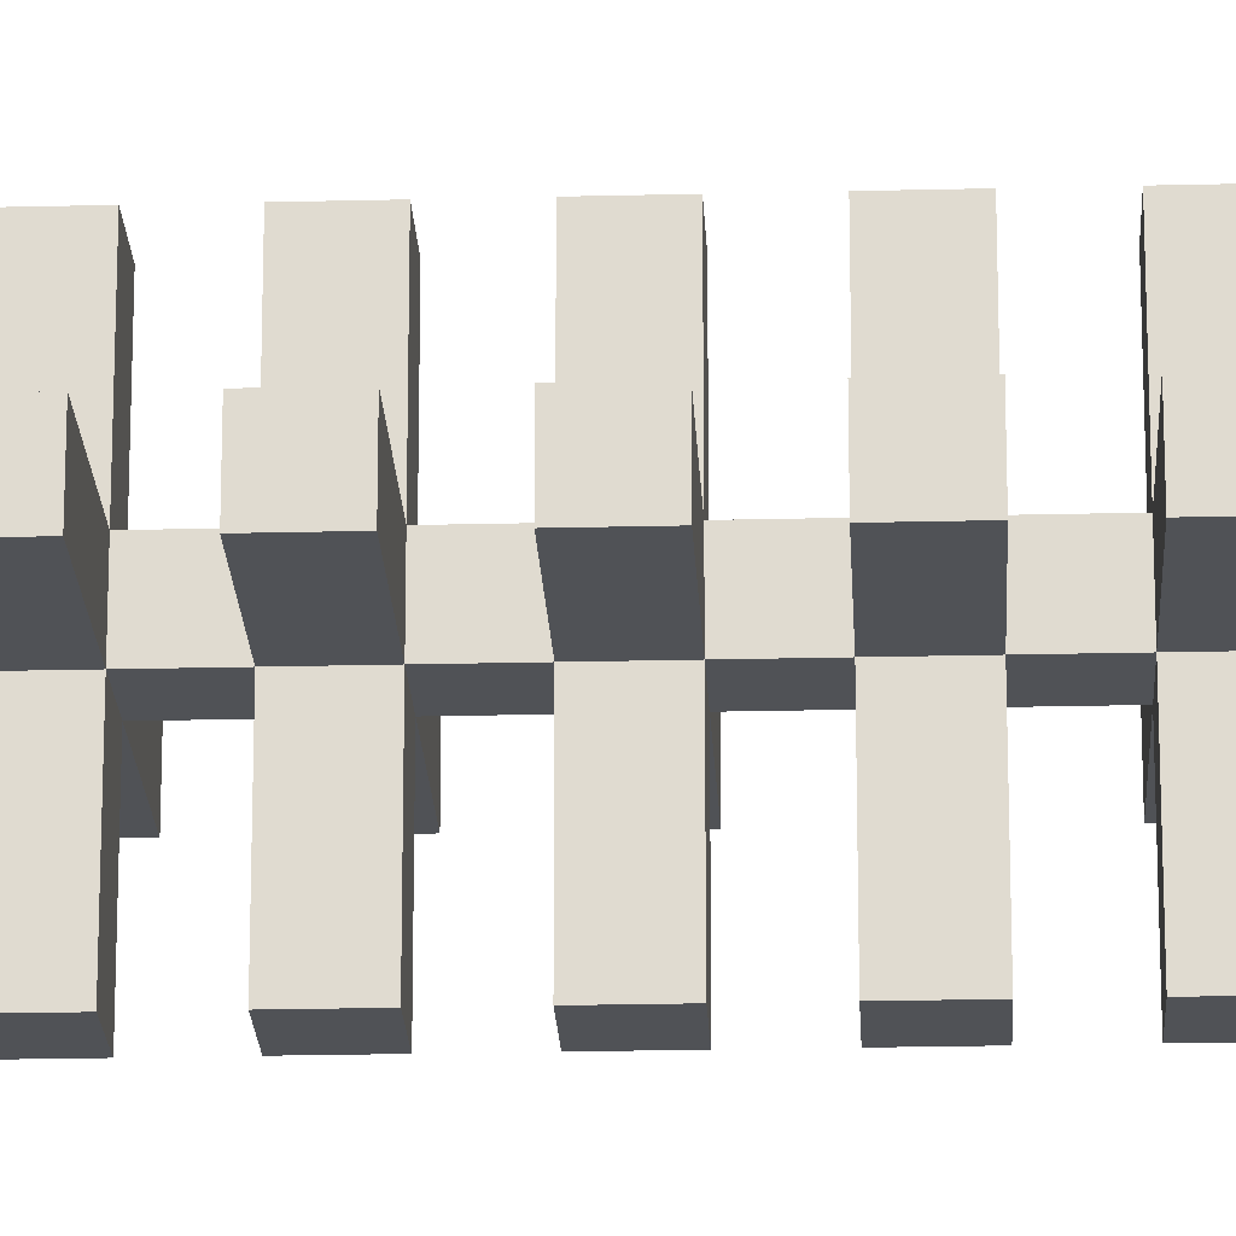
<metadata>
{"format":"obj","ext":"obj","renderer":"f3d","projection":"perspective","resolution":1024,"background":"white","views":[{"elev":-21.1,"azim":92.6,"up":"+Z"}]}
</metadata>
<code>
o
v -1.4 1.6 -0.3
v -1.4 1.6 -0.8
v -1.4 2.1 -0.3
v -1.4 2.1 -0.8
v -1.4 2.6 -0.3
v -1.4 2.6 -0.8
v -1.4 3.1 -0.3
v -1.4 3.1 -0.8
v -1.4 3.6 -0.3
v -1.4 3.6 -0.8
v -1.4 4.1 -0.3
v -1.4 4.1 -0.8
v -1.4 4.6 -0.3
v -1.4 4.6 -0.8
v -1.4 5.1 -0.3
v -1.4 5.1 -0.8
v -1.4 5.6 -0.3
v -1.4 5.6 -0.8
v -1.4 6.1 -0.3
v -1.4 6.1 -0.8
v -1.4 6.6 -0.3
v -1.4 6.6 -0.8
v -1.4 7.1 -0.3
v -1.4 7.1 -0.8
v -1.4 7.6 -0.3
v -1.4 7.6 -0.8
v -1.4 8.1 -0.3
v -1.4 8.1 -0.8
v -1.4 8.6 -0.3
v -1.4 8.6 -0.8
v -1.4 9.1 -0.3
v -1.4 9.1 -0.8
v -1.4 9.6 -0.3
v -1.4 9.6 -0.8
v -1.4 10.1 -0.3
v -1.4 10.1 -0.8
v -0.2 0 -0.3
v -0.2 0 -0.8
v -0.2 1.6 0.9
v -0.2 1.6 -0.3
v -0.2 1.6 -0.8
v -0.2 1.6 -2
v -0.2 2.1 0.9
v -0.2 2.1 -0.3
v -0.2 2.1 -0.8
v -0.2 2.1 -2
v -0.2 2.6 0.9
v -0.2 2.6 -0.3
v -0.2 2.6 -0.8
v -0.2 2.6 -2
v -0.2 3.1 0.9
v -0.2 3.1 -0.3
v -0.2 3.1 -0.8
v -0.2 3.1 -2
v -0.2 3.6 0.9
v -0.2 3.6 -0.3
v -0.2 3.6 -0.8
v -0.2 3.6 -2
v -0.2 4.1 0.9
v -0.2 4.1 -0.3
v -0.2 4.1 -0.8
v -0.2 4.1 -2
v -0.2 4.6 0.9
v -0.2 4.6 -0.3
v -0.2 4.6 -0.8
v -0.2 4.6 -2
v -0.2 5.1 0.9
v -0.2 5.1 -0.3
v -0.2 5.1 -0.8
v -0.2 5.1 -2
v -0.2 5.6 0.9
v -0.2 5.6 -0.3
v -0.2 5.6 -0.8
v -0.2 5.6 -2
v -0.2 6.1 0.9
v -0.2 6.1 -0.3
v -0.2 6.1 -0.8
v -0.2 6.1 -2
v -0.2 6.6 0.9
v -0.2 6.6 -0.3
v -0.2 6.6 -0.8
v -0.2 6.6 -2
v -0.2 7.1 0.9
v -0.2 7.1 -0.3
v -0.2 7.1 -0.8
v -0.2 7.1 -2
v -0.2 7.6 0.9
v -0.2 7.6 -0.3
v -0.2 7.6 -0.8
v -0.2 7.6 -2
v -0.2 8.1 0.9
v -0.2 8.1 -0.3
v -0.2 8.1 -0.8
v -0.2 8.1 -2
v -0.2 8.6 0.9
v -0.2 8.6 -0.3
v -0.2 8.6 -0.8
v -0.2 8.6 -2
v -0.2 9.1 0.9
v -0.2 9.1 -0.3
v -0.2 9.1 -0.8
v -0.2 9.1 -2
v -0.2 9.6 0.9
v -0.2 9.6 -0.3
v -0.2 9.6 -0.8
v -0.2 9.6 -2
v -0.2 10.1 0.9
v -0.2 10.1 -0.3
v -0.2 10.1 -0.8
v -0.2 10.1 -2
v -0.2 11.6 -0.3
v -0.2 11.6 -0.8
v 0.3 0 -0.3
v 0.3 0 -0.8
v 0.3 1.6 0.9
v 0.3 1.6 -0.3
v 0.3 1.6 -0.8
v 0.3 1.6 -2
v 0.3 2.1 0.9
v 0.3 2.1 -0.3
v 0.3 2.1 -0.8
v 0.3 2.1 -2
v 0.3 2.6 0.9
v 0.3 2.6 -0.3
v 0.3 2.6 -0.8
v 0.3 2.6 -2
v 0.3 3.1 0.9
v 0.3 3.1 -0.3
v 0.3 3.1 -0.8
v 0.3 3.1 -2
v 0.3 3.6 0.9
v 0.3 3.6 -0.3
v 0.3 3.6 -0.8
v 0.3 3.6 -2
v 0.3 4.1 0.9
v 0.3 4.1 -0.3
v 0.3 4.1 -0.8
v 0.3 4.1 -2
v 0.3 4.6 0.9
v 0.3 4.6 -0.3
v 0.3 4.6 -0.8
v 0.3 4.6 -2
v 0.3 5.1 0.9
v 0.3 5.1 -0.3
v 0.3 5.1 -0.8
v 0.3 5.1 -2
v 0.3 5.6 0.9
v 0.3 5.6 -0.3
v 0.3 5.6 -0.8
v 0.3 5.6 -2
v 0.3 6.1 0.9
v 0.3 6.1 -0.3
v 0.3 6.1 -0.8
v 0.3 6.1 -2
v 0.3 6.6 0.9
v 0.3 6.6 -0.3
v 0.3 6.6 -0.8
v 0.3 6.6 -2
v 0.3 7.1 0.9
v 0.3 7.1 -0.3
v 0.3 7.1 -0.8
v 0.3 7.1 -2
v 0.3 7.6 0.9
v 0.3 7.6 -0.3
v 0.3 7.6 -0.8
v 0.3 7.6 -2
v 0.3 8.1 0.9
v 0.3 8.1 -0.3
v 0.3 8.1 -0.8
v 0.3 8.1 -2
v 0.3 8.6 0.9
v 0.3 8.6 -0.3
v 0.3 8.6 -0.8
v 0.3 8.6 -2
v 0.3 9.1 0.9
v 0.3 9.1 -0.3
v 0.3 9.1 -0.8
v 0.3 9.1 -2
v 0.3 9.6 0.9
v 0.3 9.6 -0.3
v 0.3 9.6 -0.8
v 0.3 9.6 -2
v 0.3 10.1 0.9
v 0.3 10.1 -0.3
v 0.3 10.1 -0.8
v 0.3 10.1 -2
v 0.3 11.6 -0.3
v 0.3 11.6 -0.8
v 1.5 1.6 -0.3
v 1.5 1.6 -0.8
v 1.5 2.1 -0.3
v 1.5 2.1 -0.8
v 1.5 2.6 -0.3
v 1.5 2.6 -0.8
v 1.5 3.1 -0.3
v 1.5 3.1 -0.8
v 1.5 3.6 -0.3
v 1.5 3.6 -0.8
v 1.5 4.1 -0.3
v 1.5 4.1 -0.8
v 1.5 4.6 -0.3
v 1.5 4.6 -0.8
v 1.5 5.1 -0.3
v 1.5 5.1 -0.8
v 1.5 5.6 -0.3
v 1.5 5.6 -0.8
v 1.5 6.1 -0.3
v 1.5 6.1 -0.8
v 1.5 6.6 -0.3
v 1.5 6.6 -0.8
v 1.5 7.1 -0.3
v 1.5 7.1 -0.8
v 1.5 7.6 -0.3
v 1.5 7.6 -0.8
v 1.5 8.1 -0.3
v 1.5 8.1 -0.8
v 1.5 8.6 -0.3
v 1.5 8.6 -0.8
v 1.5 9.1 -0.3
v 1.5 9.1 -0.8
v 1.5 9.6 -0.3
v 1.5 9.6 -0.8
v 1.5 10.1 -0.3
v 1.5 10.1 -0.8
v -0.2 1.6 0.9
v -0.2 2.1 0.9
v -0.2 2.6 0.9
v -0.2 3.1 0.9
v -0.2 3.6 0.9
v -0.2 4.1 0.9
v -0.2 4.6 0.9
v -0.2 5.1 0.9
v -0.2 5.6 0.9
v -0.2 6.1 0.9
v -0.2 6.6 0.9
v -0.2 7.1 0.9
v -0.2 7.6 0.9
v -0.2 8.1 0.9
v -0.2 8.6 0.9
v -0.2 9.1 0.9
v -0.2 9.6 0.9
v -0.2 10.1 0.9
v 0.3 1.6 0.9
v 0.3 2.1 0.9
v 0.3 2.6 0.9
v 0.3 3.1 0.9
v 0.3 3.6 0.9
v 0.3 4.1 0.9
v 0.3 4.6 0.9
v 0.3 5.1 0.9
v 0.3 5.6 0.9
v 0.3 6.1 0.9
v 0.3 6.6 0.9
v 0.3 7.1 0.9
v 0.3 7.6 0.9
v 0.3 8.1 0.9
v 0.3 8.6 0.9
v 0.3 9.1 0.9
v 0.3 9.6 0.9
v 0.3 10.1 0.9
v -1.4 1.6 -0.3
v -1.4 2.1 -0.3
v -1.4 2.6 -0.3
v -1.4 3.1 -0.3
v -1.4 3.6 -0.3
v -1.4 4.1 -0.3
v -1.4 4.6 -0.3
v -1.4 5.1 -0.3
v -1.4 5.6 -0.3
v -1.4 6.1 -0.3
v -1.4 6.6 -0.3
v -1.4 7.1 -0.3
v -1.4 7.6 -0.3
v -1.4 8.1 -0.3
v -1.4 8.6 -0.3
v -1.4 9.1 -0.3
v -1.4 9.6 -0.3
v -1.4 10.1 -0.3
v -0.2 0 -0.3
v -0.2 1.6 -0.3
v -0.2 2.1 -0.3
v -0.2 2.6 -0.3
v -0.2 3.1 -0.3
v -0.2 3.6 -0.3
v -0.2 4.1 -0.3
v -0.2 4.6 -0.3
v -0.2 5.1 -0.3
v -0.2 5.6 -0.3
v -0.2 6.1 -0.3
v -0.2 6.6 -0.3
v -0.2 7.1 -0.3
v -0.2 7.6 -0.3
v -0.2 8.1 -0.3
v -0.2 8.6 -0.3
v -0.2 9.1 -0.3
v -0.2 9.6 -0.3
v -0.2 10.1 -0.3
v -0.2 11.6 -0.3
v 0.3 0 -0.3
v 0.3 1.6 -0.3
v 0.3 2.1 -0.3
v 0.3 2.6 -0.3
v 0.3 3.1 -0.3
v 0.3 3.6 -0.3
v 0.3 4.1 -0.3
v 0.3 4.6 -0.3
v 0.3 5.1 -0.3
v 0.3 5.6 -0.3
v 0.3 6.1 -0.3
v 0.3 6.6 -0.3
v 0.3 7.1 -0.3
v 0.3 7.6 -0.3
v 0.3 8.1 -0.3
v 0.3 8.6 -0.3
v 0.3 9.1 -0.3
v 0.3 9.6 -0.3
v 0.3 10.1 -0.3
v 0.3 11.6 -0.3
v 1.5 1.6 -0.3
v 1.5 2.1 -0.3
v 1.5 2.6 -0.3
v 1.5 3.1 -0.3
v 1.5 3.6 -0.3
v 1.5 4.1 -0.3
v 1.5 4.6 -0.3
v 1.5 5.1 -0.3
v 1.5 5.6 -0.3
v 1.5 6.1 -0.3
v 1.5 6.6 -0.3
v 1.5 7.1 -0.3
v 1.5 7.6 -0.3
v 1.5 8.1 -0.3
v 1.5 8.6 -0.3
v 1.5 9.1 -0.3
v 1.5 9.6 -0.3
v 1.5 10.1 -0.3
v -1.4 1.6 -0.8
v -1.4 2.1 -0.8
v -1.4 2.6 -0.8
v -1.4 3.1 -0.8
v -1.4 3.6 -0.8
v -1.4 4.1 -0.8
v -1.4 4.6 -0.8
v -1.4 5.1 -0.8
v -1.4 5.6 -0.8
v -1.4 6.1 -0.8
v -1.4 6.6 -0.8
v -1.4 7.1 -0.8
v -1.4 7.6 -0.8
v -1.4 8.1 -0.8
v -1.4 8.6 -0.8
v -1.4 9.1 -0.8
v -1.4 9.6 -0.8
v -1.4 10.1 -0.8
v -0.2 0 -0.8
v -0.2 1.6 -0.8
v -0.2 2.1 -0.8
v -0.2 2.6 -0.8
v -0.2 3.1 -0.8
v -0.2 3.6 -0.8
v -0.2 4.1 -0.8
v -0.2 4.6 -0.8
v -0.2 5.1 -0.8
v -0.2 5.6 -0.8
v -0.2 6.1 -0.8
v -0.2 6.6 -0.8
v -0.2 7.1 -0.8
v -0.2 7.6 -0.8
v -0.2 8.1 -0.8
v -0.2 8.6 -0.8
v -0.2 9.1 -0.8
v -0.2 9.6 -0.8
v -0.2 10.1 -0.8
v -0.2 11.6 -0.8
v 0.3 0 -0.8
v 0.3 1.6 -0.8
v 0.3 2.1 -0.8
v 0.3 2.6 -0.8
v 0.3 3.1 -0.8
v 0.3 3.6 -0.8
v 0.3 4.1 -0.8
v 0.3 4.6 -0.8
v 0.3 5.1 -0.8
v 0.3 5.6 -0.8
v 0.3 6.1 -0.8
v 0.3 6.6 -0.8
v 0.3 7.1 -0.8
v 0.3 7.6 -0.8
v 0.3 8.1 -0.8
v 0.3 8.6 -0.8
v 0.3 9.1 -0.8
v 0.3 9.6 -0.8
v 0.3 10.1 -0.8
v 0.3 11.6 -0.8
v 1.5 1.6 -0.8
v 1.5 2.1 -0.8
v 1.5 2.6 -0.8
v 1.5 3.1 -0.8
v 1.5 3.6 -0.8
v 1.5 4.1 -0.8
v 1.5 4.6 -0.8
v 1.5 5.1 -0.8
v 1.5 5.6 -0.8
v 1.5 6.1 -0.8
v 1.5 6.6 -0.8
v 1.5 7.1 -0.8
v 1.5 7.6 -0.8
v 1.5 8.1 -0.8
v 1.5 8.6 -0.8
v 1.5 9.1 -0.8
v 1.5 9.6 -0.8
v 1.5 10.1 -0.8
v -0.2 1.6 -2
v -0.2 2.1 -2
v -0.2 2.6 -2
v -0.2 3.1 -2
v -0.2 3.6 -2
v -0.2 4.1 -2
v -0.2 4.6 -2
v -0.2 5.1 -2
v -0.2 5.6 -2
v -0.2 6.1 -2
v -0.2 6.6 -2
v -0.2 7.1 -2
v -0.2 7.6 -2
v -0.2 8.1 -2
v -0.2 8.6 -2
v -0.2 9.1 -2
v -0.2 9.6 -2
v -0.2 10.1 -2
v 0.3 1.6 -2
v 0.3 2.1 -2
v 0.3 2.6 -2
v 0.3 3.1 -2
v 0.3 3.6 -2
v 0.3 4.1 -2
v 0.3 4.6 -2
v 0.3 5.1 -2
v 0.3 5.6 -2
v 0.3 6.1 -2
v 0.3 6.6 -2
v 0.3 7.1 -2
v 0.3 7.6 -2
v 0.3 8.1 -2
v 0.3 8.6 -2
v 0.3 9.1 -2
v 0.3 9.6 -2
v 0.3 10.1 -2
v -0.2 0 -0.3
v 0.3 0 -0.3
v -0.2 0 -0.8
v 0.3 0 -0.8
v -0.2 1.6 0.9
v 0.3 1.6 0.9
v -1.4 1.6 -0.3
v -0.2 1.6 -0.3
v 0.3 1.6 -0.3
v 1.5 1.6 -0.3
v -1.4 1.6 -0.8
v -0.2 1.6 -0.8
v 0.3 1.6 -0.8
v 1.5 1.6 -0.8
v -0.2 1.6 -2
v 0.3 1.6 -2
v -0.2 2.6 0.9
v 0.3 2.6 0.9
v -1.4 2.6 -0.3
v -0.2 2.6 -0.3
v 0.3 2.6 -0.3
v 1.5 2.6 -0.3
v -1.4 2.6 -0.8
v -0.2 2.6 -0.8
v 0.3 2.6 -0.8
v 1.5 2.6 -0.8
v -0.2 2.6 -2
v 0.3 2.6 -2
v -0.2 3.6 0.9
v 0.3 3.6 0.9
v -1.4 3.6 -0.3
v -0.2 3.6 -0.3
v 0.3 3.6 -0.3
v 1.5 3.6 -0.3
v -1.4 3.6 -0.8
v -0.2 3.6 -0.8
v 0.3 3.6 -0.8
v 1.5 3.6 -0.8
v -0.2 3.6 -2
v 0.3 3.6 -2
v -0.2 4.6 0.9
v 0.3 4.6 0.9
v -1.4 4.6 -0.3
v -0.2 4.6 -0.3
v 0.3 4.6 -0.3
v 1.5 4.6 -0.3
v -1.4 4.6 -0.8
v -0.2 4.6 -0.8
v 0.3 4.6 -0.8
v 1.5 4.6 -0.8
v -0.2 4.6 -2
v 0.3 4.6 -2
v -0.2 5.6 0.9
v 0.3 5.6 0.9
v -1.4 5.6 -0.3
v -0.2 5.6 -0.3
v 0.3 5.6 -0.3
v 1.5 5.6 -0.3
v -1.4 5.6 -0.8
v -0.2 5.6 -0.8
v 0.3 5.6 -0.8
v 1.5 5.6 -0.8
v -0.2 5.6 -2
v 0.3 5.6 -2
v -0.2 6.6 0.9
v 0.3 6.6 0.9
v -1.4 6.6 -0.3
v -0.2 6.6 -0.3
v 0.3 6.6 -0.3
v 1.5 6.6 -0.3
v -1.4 6.6 -0.8
v -0.2 6.6 -0.8
v 0.3 6.6 -0.8
v 1.5 6.6 -0.8
v -0.2 6.6 -2
v 0.3 6.6 -2
v -0.2 7.6 0.9
v 0.3 7.6 0.9
v -1.4 7.6 -0.3
v -0.2 7.6 -0.3
v 0.3 7.6 -0.3
v 1.5 7.6 -0.3
v -1.4 7.6 -0.8
v -0.2 7.6 -0.8
v 0.3 7.6 -0.8
v 1.5 7.6 -0.8
v -0.2 7.6 -2
v 0.3 7.6 -2
v -0.2 8.6 0.9
v 0.3 8.6 0.9
v -1.4 8.6 -0.3
v -0.2 8.6 -0.3
v 0.3 8.6 -0.3
v 1.5 8.6 -0.3
v -1.4 8.6 -0.8
v -0.2 8.6 -0.8
v 0.3 8.6 -0.8
v 1.5 8.6 -0.8
v -0.2 8.6 -2
v 0.3 8.6 -2
v -0.2 9.6 0.9
v 0.3 9.6 0.9
v -1.4 9.6 -0.3
v -0.2 9.6 -0.3
v 0.3 9.6 -0.3
v 1.5 9.6 -0.3
v -1.4 9.6 -0.8
v -0.2 9.6 -0.8
v 0.3 9.6 -0.8
v 1.5 9.6 -0.8
v -0.2 9.6 -2
v 0.3 9.6 -2
v -0.2 2.1 0.9
v 0.3 2.1 0.9
v -1.4 2.1 -0.3
v -0.2 2.1 -0.3
v 0.3 2.1 -0.3
v 1.5 2.1 -0.3
v -1.4 2.1 -0.8
v -0.2 2.1 -0.8
v 0.3 2.1 -0.8
v 1.5 2.1 -0.8
v -0.2 2.1 -2
v 0.3 2.1 -2
v -0.2 3.1 0.9
v 0.3 3.1 0.9
v -1.4 3.1 -0.3
v -0.2 3.1 -0.3
v 0.3 3.1 -0.3
v 1.5 3.1 -0.3
v -1.4 3.1 -0.8
v -0.2 3.1 -0.8
v 0.3 3.1 -0.8
v 1.5 3.1 -0.8
v -0.2 3.1 -2
v 0.3 3.1 -2
v -0.2 4.1 0.9
v 0.3 4.1 0.9
v -1.4 4.1 -0.3
v -0.2 4.1 -0.3
v 0.3 4.1 -0.3
v 1.5 4.1 -0.3
v -1.4 4.1 -0.8
v -0.2 4.1 -0.8
v 0.3 4.1 -0.8
v 1.5 4.1 -0.8
v -0.2 4.1 -2
v 0.3 4.1 -2
v -0.2 5.1 0.9
v 0.3 5.1 0.9
v -1.4 5.1 -0.3
v -0.2 5.1 -0.3
v 0.3 5.1 -0.3
v 1.5 5.1 -0.3
v -1.4 5.1 -0.8
v -0.2 5.1 -0.8
v 0.3 5.1 -0.8
v 1.5 5.1 -0.8
v -0.2 5.1 -2
v 0.3 5.1 -2
v -0.2 6.1 0.9
v 0.3 6.1 0.9
v -1.4 6.1 -0.3
v -0.2 6.1 -0.3
v 0.3 6.1 -0.3
v 1.5 6.1 -0.3
v -1.4 6.1 -0.8
v -0.2 6.1 -0.8
v 0.3 6.1 -0.8
v 1.5 6.1 -0.8
v -0.2 6.1 -2
v 0.3 6.1 -2
v -0.2 7.1 0.9
v 0.3 7.1 0.9
v -1.4 7.1 -0.3
v -0.2 7.1 -0.3
v 0.3 7.1 -0.3
v 1.5 7.1 -0.3
v -1.4 7.1 -0.8
v -0.2 7.1 -0.8
v 0.3 7.1 -0.8
v 1.5 7.1 -0.8
v -0.2 7.1 -2
v 0.3 7.1 -2
v -0.2 8.1 0.9
v 0.3 8.1 0.9
v -1.4 8.1 -0.3
v -0.2 8.1 -0.3
v 0.3 8.1 -0.3
v 1.5 8.1 -0.3
v -1.4 8.1 -0.8
v -0.2 8.1 -0.8
v 0.3 8.1 -0.8
v 1.5 8.1 -0.8
v -0.2 8.1 -2
v 0.3 8.1 -2
v -0.2 9.1 0.9
v 0.3 9.1 0.9
v -1.4 9.1 -0.3
v -0.2 9.1 -0.3
v 0.3 9.1 -0.3
v 1.5 9.1 -0.3
v -1.4 9.1 -0.8
v -0.2 9.1 -0.8
v 0.3 9.1 -0.8
v 1.5 9.1 -0.8
v -0.2 9.1 -2
v 0.3 9.1 -2
v -0.2 10.1 0.9
v 0.3 10.1 0.9
v -1.4 10.1 -0.3
v -0.2 10.1 -0.3
v 0.3 10.1 -0.3
v 1.5 10.1 -0.3
v -1.4 10.1 -0.8
v -0.2 10.1 -0.8
v 0.3 10.1 -0.8
v 1.5 10.1 -0.8
v -0.2 10.1 -2
v 0.3 10.1 -2
v -0.2 11.6 -0.3
v 0.3 11.6 -0.3
v -0.2 11.6 -0.8
v 0.3 11.6 -0.8
f 3 2 1
f 4 2 3
f 7 6 5
f 8 6 7
f 11 10 9
f 12 10 11
f 15 14 13
f 16 14 15
f 19 18 17
f 20 18 19
f 23 22 21
f 24 22 23
f 27 26 25
f 28 26 27
f 31 30 29
f 32 30 31
f 35 34 33
f 36 34 35
f 40 38 37
f 41 38 40
f 43 40 39
f 44 40 43
f 45 42 41
f 46 42 45
f 48 45 44
f 49 45 48
f 51 48 47
f 52 48 51
f 53 50 49
f 54 50 53
f 56 53 52
f 57 53 56
f 59 56 55
f 60 56 59
f 61 58 57
f 62 58 61
f 64 61 60
f 65 61 64
f 67 64 63
f 68 64 67
f 69 66 65
f 70 66 69
f 72 69 68
f 73 69 72
f 75 72 71
f 76 72 75
f 77 74 73
f 78 74 77
f 80 77 76
f 81 77 80
f 83 80 79
f 84 80 83
f 85 82 81
f 86 82 85
f 88 85 84
f 89 85 88
f 91 88 87
f 92 88 91
f 93 90 89
f 94 90 93
f 96 93 92
f 97 93 96
f 99 96 95
f 100 96 99
f 101 98 97
f 102 98 101
f 104 101 100
f 105 101 104
f 107 104 103
f 108 104 107
f 109 106 105
f 110 106 109
f 111 109 108
f 112 109 111
f 113 114 116
f 116 114 117
f 115 116 119
f 119 116 120
f 117 118 121
f 121 118 122
f 120 121 124
f 124 121 125
f 123 124 127
f 127 124 128
f 125 126 129
f 129 126 130
f 128 129 132
f 132 129 133
f 131 132 135
f 135 132 136
f 133 134 137
f 137 134 138
f 136 137 140
f 140 137 141
f 139 140 143
f 143 140 144
f 141 142 145
f 145 142 146
f 144 145 148
f 148 145 149
f 147 148 151
f 151 148 152
f 149 150 153
f 153 150 154
f 152 153 156
f 156 153 157
f 155 156 159
f 159 156 160
f 157 158 161
f 161 158 162
f 160 161 164
f 164 161 165
f 163 164 167
f 167 164 168
f 165 166 169
f 169 166 170
f 168 169 172
f 172 169 173
f 171 172 175
f 175 172 176
f 173 174 177
f 177 174 178
f 176 177 180
f 180 177 181
f 179 180 183
f 183 180 184
f 181 182 185
f 185 182 186
f 184 185 187
f 187 185 188
f 189 190 191
f 191 190 192
f 193 194 195
f 195 194 196
f 197 198 199
f 199 198 200
f 201 202 203
f 203 202 204
f 205 206 207
f 207 206 208
f 209 210 211
f 211 210 212
f 213 214 215
f 215 214 216
f 217 218 219
f 219 218 220
f 221 222 223
f 223 222 224
f 243 226 225
f 244 226 243
f 245 228 227
f 246 228 245
f 247 230 229
f 248 230 247
f 249 232 231
f 250 232 249
f 251 234 233
f 252 234 251
f 253 236 235
f 254 236 253
f 255 238 237
f 256 238 255
f 257 240 239
f 258 240 257
f 259 242 241
f 260 242 259
f 280 262 261
f 281 262 280
f 282 264 263
f 283 264 282
f 284 266 265
f 285 266 284
f 286 268 267
f 287 268 286
f 288 270 269
f 289 270 288
f 290 272 271
f 291 272 290
f 292 274 273
f 293 274 292
f 294 276 275
f 295 276 294
f 296 278 277
f 297 278 296
f 299 280 279
f 300 280 299
f 301 282 281
f 302 282 301
f 303 284 283
f 304 284 303
f 305 286 285
f 306 286 305
f 307 288 287
f 308 288 307
f 309 290 289
f 310 290 309
f 311 292 291
f 312 292 311
f 313 294 293
f 314 294 313
f 315 296 295
f 316 296 315
f 317 298 297
f 318 298 317
f 319 301 300
f 320 301 319
f 321 303 302
f 322 303 321
f 323 305 304
f 324 305 323
f 325 307 306
f 326 307 325
f 327 309 308
f 328 309 327
f 329 311 310
f 330 311 329
f 331 313 312
f 332 313 331
f 333 315 314
f 334 315 333
f 335 317 316
f 336 317 335
f 337 338 356
f 356 338 357
f 339 340 358
f 358 340 359
f 341 342 360
f 360 342 361
f 343 344 362
f 362 344 363
f 345 346 364
f 364 346 365
f 347 348 366
f 366 348 367
f 349 350 368
f 368 350 369
f 351 352 370
f 370 352 371
f 353 354 372
f 372 354 373
f 355 356 375
f 375 356 376
f 357 358 377
f 377 358 378
f 359 360 379
f 379 360 380
f 361 362 381
f 381 362 382
f 363 364 383
f 383 364 384
f 365 366 385
f 385 366 386
f 367 368 387
f 387 368 388
f 369 370 389
f 389 370 390
f 371 372 391
f 391 372 392
f 373 374 393
f 393 374 394
f 376 377 395
f 395 377 396
f 378 379 397
f 397 379 398
f 380 381 399
f 399 381 400
f 382 383 401
f 401 383 402
f 384 385 403
f 403 385 404
f 386 387 405
f 405 387 406
f 388 389 407
f 407 389 408
f 390 391 409
f 409 391 410
f 392 393 411
f 411 393 412
f 413 414 431
f 431 414 432
f 415 416 433
f 433 416 434
f 417 418 435
f 435 418 436
f 419 420 437
f 437 420 438
f 421 422 439
f 439 422 440
f 423 424 441
f 441 424 442
f 425 426 443
f 443 426 444
f 427 428 445
f 445 428 446
f 429 430 447
f 447 430 448
f 451 450 449
f 452 450 451
f 456 454 453
f 457 454 456
f 459 456 455
f 460 456 459
f 461 458 457
f 462 458 461
f 463 461 460
f 464 461 463
f 468 466 465
f 469 466 468
f 471 468 467
f 472 468 471
f 473 470 469
f 474 470 473
f 475 473 472
f 476 473 475
f 480 478 477
f 481 478 480
f 483 480 479
f 484 480 483
f 485 482 481
f 486 482 485
f 487 485 484
f 488 485 487
f 492 490 489
f 493 490 492
f 495 492 491
f 496 492 495
f 497 494 493
f 498 494 497
f 499 497 496
f 500 497 499
f 504 502 501
f 505 502 504
f 507 504 503
f 508 504 507
f 509 506 505
f 510 506 509
f 511 509 508
f 512 509 511
f 516 514 513
f 517 514 516
f 519 516 515
f 520 516 519
f 521 518 517
f 522 518 521
f 523 521 520
f 524 521 523
f 528 526 525
f 529 526 528
f 531 528 527
f 532 528 531
f 533 530 529
f 534 530 533
f 535 533 532
f 536 533 535
f 540 538 537
f 541 538 540
f 543 540 539
f 544 540 543
f 545 542 541
f 546 542 545
f 547 545 544
f 548 545 547
f 552 550 549
f 553 550 552
f 555 552 551
f 556 552 555
f 557 554 553
f 558 554 557
f 559 557 556
f 560 557 559
f 561 562 564
f 564 562 565
f 563 564 567
f 567 564 568
f 565 566 569
f 569 566 570
f 568 569 571
f 571 569 572
f 573 574 576
f 576 574 577
f 575 576 579
f 579 576 580
f 577 578 581
f 581 578 582
f 580 581 583
f 583 581 584
f 585 586 588
f 588 586 589
f 587 588 591
f 591 588 592
f 589 590 593
f 593 590 594
f 592 593 595
f 595 593 596
f 597 598 600
f 600 598 601
f 599 600 603
f 603 600 604
f 601 602 605
f 605 602 606
f 604 605 607
f 607 605 608
f 609 610 612
f 612 610 613
f 611 612 615
f 615 612 616
f 613 614 617
f 617 614 618
f 616 617 619
f 619 617 620
f 621 622 624
f 624 622 625
f 623 624 627
f 627 624 628
f 625 626 629
f 629 626 630
f 628 629 631
f 631 629 632
f 633 634 636
f 636 634 637
f 635 636 639
f 639 636 640
f 637 638 641
f 641 638 642
f 640 641 643
f 643 641 644
f 645 646 648
f 648 646 649
f 647 648 651
f 651 648 652
f 649 650 653
f 653 650 654
f 652 653 655
f 655 653 656
f 657 658 660
f 660 658 661
f 659 660 663
f 663 660 664
f 661 662 665
f 665 662 666
f 664 665 667
f 667 665 668
f 669 670 671
f 671 670 672

</code>
